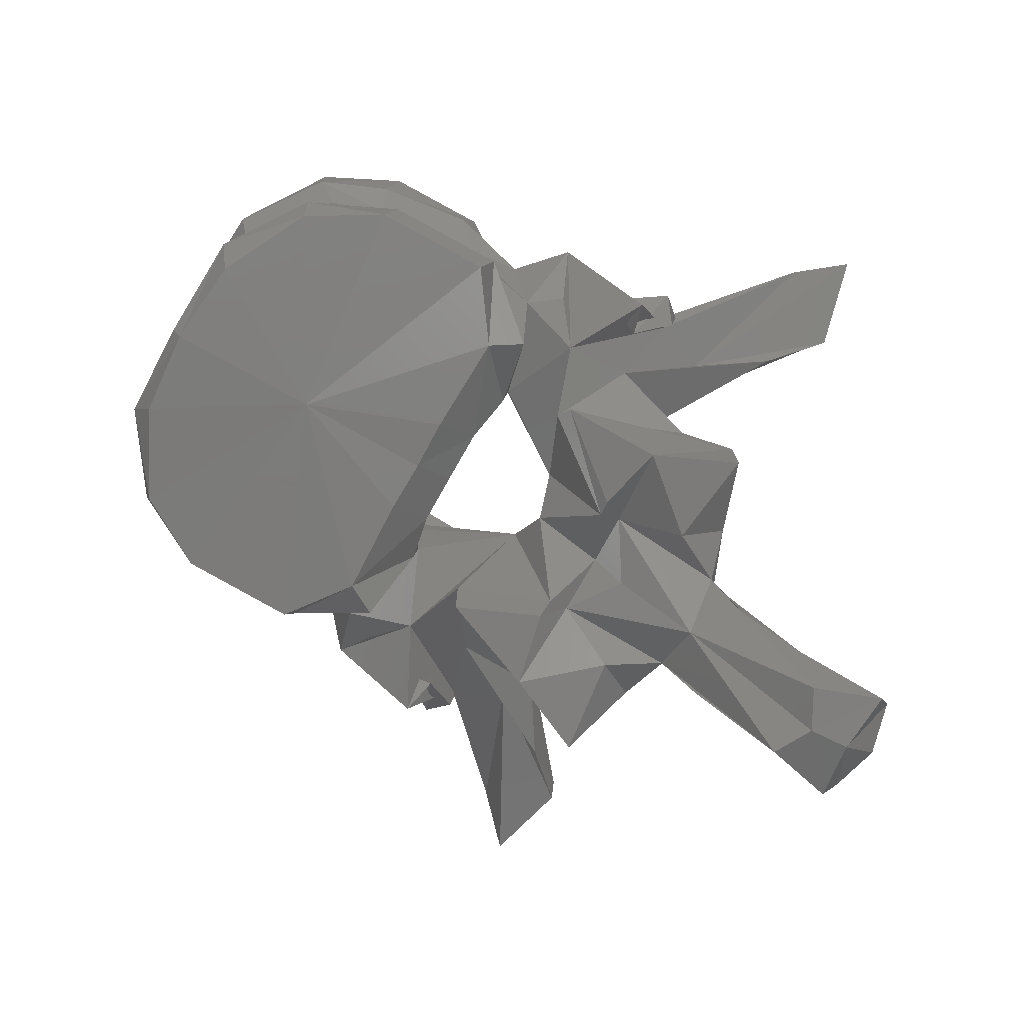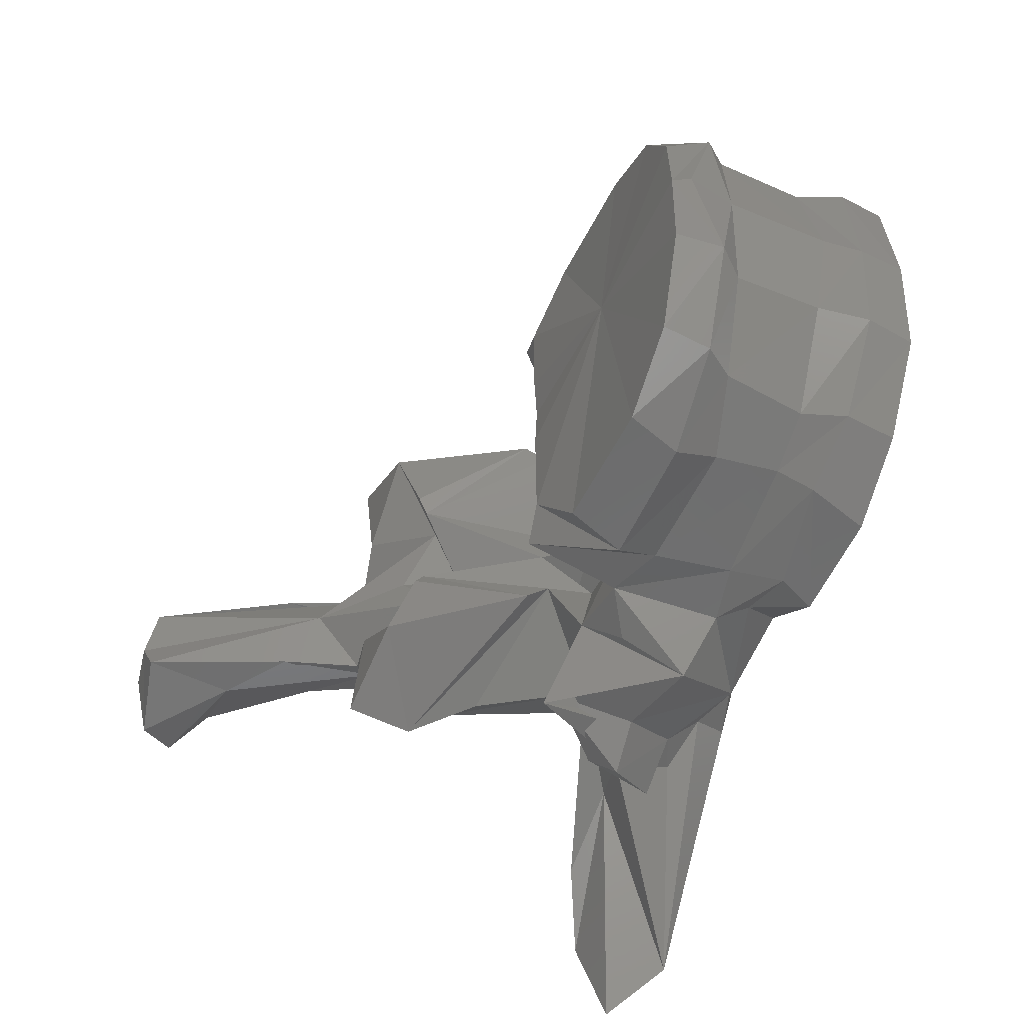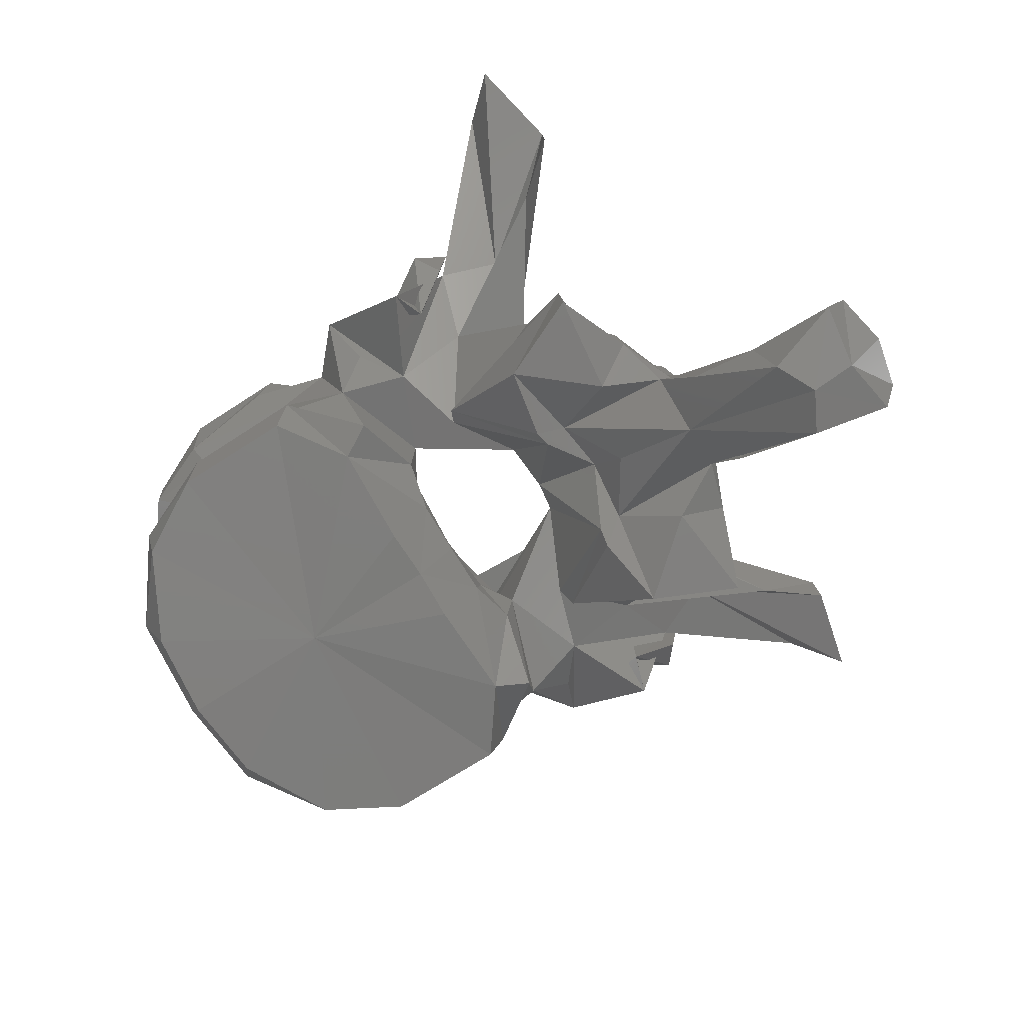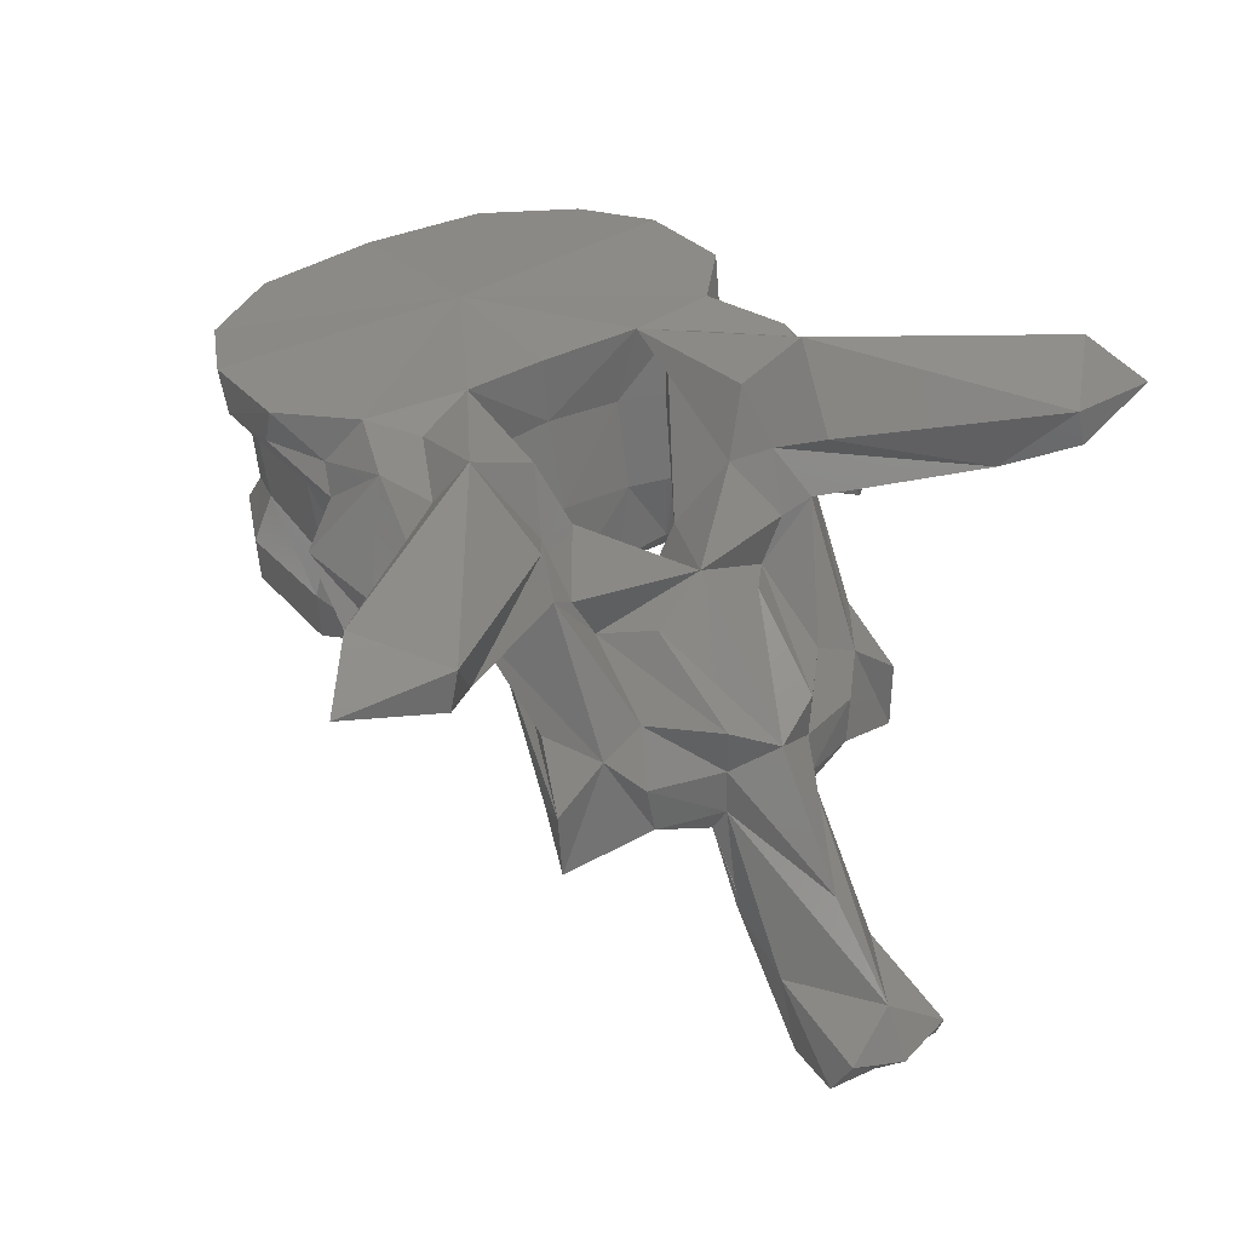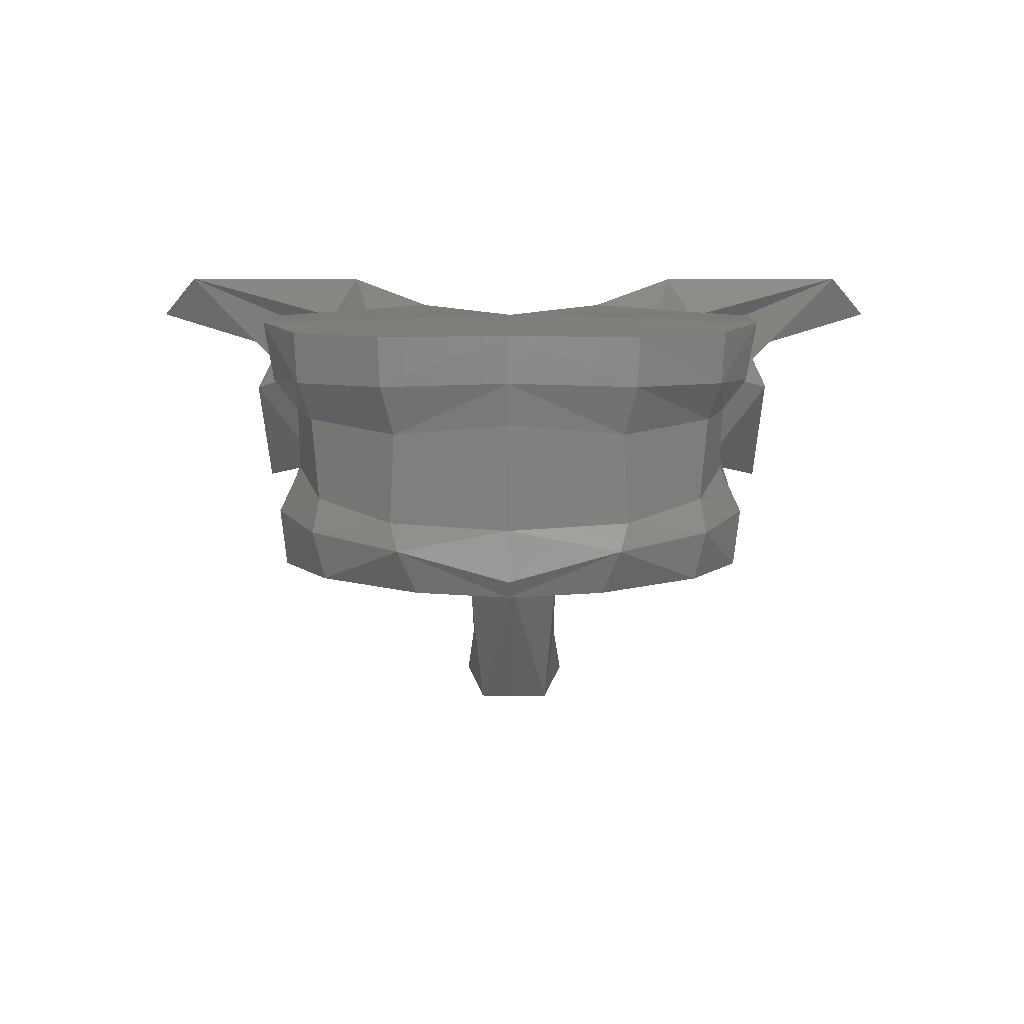
<metadata>
{"format":"stl","ext":"stl","renderer":"f3d","projection":"perspective","resolution":1024,"background":"white","views":[{"elev":-78.4,"azim":150.4,"up":"+Y"},{"elev":-54.4,"azim":61.8,"up":"+Z"},{"elev":-77.0,"azim":-148.4,"up":"+Y"},{"elev":37.1,"azim":-124.8,"up":"+Y"},{"elev":4.4,"azim":90.4,"up":"+Y"}]}
</metadata>
<code>
# stl→obj: 212 verts, 424 faces
v -0.06246 0.2222 2.3e-05
v -0.06316 0.2225 0.007643
v -0.07595 0.223 3e-06
v -0.06171 0.226 0.009168
v -0.06157 0.2235 2.5e-05
v -0.06316 0.2225 -0.007643
v -0.06171 0.226 -0.009168
v -0.0672 0.2233 0.01557
v -0.07372 0.2239 0.01943
v -0.08804 0.2231 0.004596
v -0.08816 0.2234 3e-06
v -0.08839 0.2233 0.01353
v -0.08407 0.2243 0.01953
v -0.0672 0.2233 -0.01557
v -0.07372 0.2239 -0.01943
v -0.08804 0.2231 -0.004596
v -0.08839 0.2233 -0.01353
v -0.08407 0.2243 -0.01953
v -0.06203 0.2277 2.5e-05
v -0.0633 0.2282 0.009816
v -0.06677 0.2272 0.01654
v -0.0633 0.2282 -0.009816
v -0.06677 0.2272 -0.01654
v -0.07457 0.2284 0.02009
v -0.09165 0.2264 0.00473
v -0.09162 0.2263 3e-06
v -0.09165 0.2264 -0.00473
v -0.08509 0.2292 0.02024
v -0.09124 0.2241 0.01519
v -0.09251 0.2278 0.008989
v -0.07457 0.2284 -0.02009
v -0.09124 0.2241 -0.01519
v -0.08509 0.2292 -0.02024
v -0.09251 0.2278 -0.008989
v -0.06138 0.2364 2.8e-05
v -0.0628 0.2356 0.009473
v -0.06847 0.2299 0.01613
v -0.0628 0.2356 -0.009473
v -0.06847 0.2299 -0.01613
v -0.07449 0.2322 0.01828
v -0.09112 0.2329 0.006064
v -0.09063 0.2329 5e-06
v -0.09112 0.2329 -0.006064
v -0.08483 0.2325 0.01915
v -0.09003 0.2316 0.01811
v -0.0929 0.2336 0.009275
v -0.07449 0.2322 -0.01828
v -0.09003 0.2316 -0.01811
v -0.08483 0.2325 -0.01915
v -0.0929 0.2336 -0.009275
v -0.06068 0.2398 2.9e-05
v -0.0613 0.2395 0.01048
v -0.06849 0.2366 0.01675
v -0.0613 0.2395 -0.01048
v -0.06849 0.2366 -0.01675
v -0.07328 0.2373 0.01836
v -0.08923 0.2402 0.006267
v -0.09113 0.2408 0.009698
v -0.08851 0.2402 7e-06
v -0.08923 0.2402 -0.006267
v -0.09114 0.2408 -0.009698
v -0.08314 0.2387 0.01929
v -0.08774 0.2401 0.01967
v -0.096 0.2319 0.01632
v -0.09311 0.234 0.02
v -0.09152 0.2388 0.02392
v -0.101 0.236 0.00356
v -0.07328 0.2373 -0.01836
v -0.08774 0.2401 -0.01967
v -0.08314 0.2387 -0.01929
v -0.09311 0.234 -0.02
v -0.096 0.2319 -0.01632
v -0.09152 0.2388 -0.02392
v -0.101 0.236 -0.00356
v -0.06061 0.2437 2.9e-05
v -0.06144 0.2435 0.01067
v -0.06641 0.2397 0.01773
v -0.06144 0.2435 -0.01067
v -0.06641 0.2397 -0.01773
v -0.07242 0.2399 0.02031
v -0.08939 0.2465 0.007989
v -0.09022 0.2451 0.01041
v -0.08782 0.2456 9e-06
v -0.08939 0.2465 -0.007989
v -0.09022 0.2451 -0.01041
v -0.08078 0.2422 0.02128
v -0.08592 0.2422 0.019
v -0.09459 0.2457 0.01905
v -0.1039 0.2395 0.02208
v -0.1024 0.2357 0.01641
v -0.09983 0.2301 0.02362
v -0.09806 0.2297 0.01006
v -0.0988 0.2381 0.02271
v -0.1008 0.2321 0.02065
v -0.1018 0.2313 3e-06
v -0.1056 0.2211 0.004883
v -0.1093 0.2378 5e-06
v -0.1029 0.2414 0.007369
v -0.07242 0.2399 -0.02031
v -0.08592 0.2422 -0.019
v -0.08078 0.2422 -0.02128
v -0.09459 0.2457 -0.01905
v -0.1024 0.2357 -0.01641
v -0.1039 0.2395 -0.02208
v -0.09983 0.2301 -0.02362
v -0.09806 0.2297 -0.01006
v -0.1008 0.2321 -0.02065
v -0.0988 0.2381 -0.02271
v -0.1056 0.2211 -0.004883
v -0.1029 0.2414 -0.007369
v -0.07551 0.2455 9e-06
v -0.06635 0.2439 0.01798
v -0.07314 0.2448 0.02129
v -0.06635 0.2439 -0.01798
v -0.07314 0.2448 -0.02129
v -0.08195 0.2455 0.02142
v -0.1014 0.2492 0.01528
v -0.09163 0.2455 0.01347
v -0.1013 0.2469 0.009608
v -0.08757 0.2459 0.01634
v -0.09163 0.2455 -0.01347
v -0.1014 0.2492 -0.01528
v -0.1013 0.2469 -0.009608
v -0.08757 0.2459 -0.01634
v -0.1008 0.243 0.02027
v -0.09973 0.2456 0.01756
v -0.1141 0.2496 0.03321
v -0.109 0.2412 0.02014
v -0.1036 0.2445 0.02031
v -0.1138 0.2276 0.01207
v -0.1095 0.2286 0.01478
v -0.1151 0.2412 0.02418
v -0.1074 0.2388 0.01211
v -0.09866 0.228 0.01146
v -0.1138 0.2242 0.01627
v -0.1025 0.2386 0.02512
v -0.1042 0.2369 0.02291
v -0.1049 0.2431 0.02323
v -0.108 0.2257 3e-06
v -0.1054 0.2202 0.006399
v -0.1201 0.2278 4e-06
v -0.1105 0.2349 0.004733
v -0.1067 0.2336 0.007925
v -0.1065 0.2373 0.009933
v -0.1105 0.2349 -0.004733
v -0.1067 0.2336 -0.007925
v -0.1065 0.2373 -0.009933
v -0.1039 0.2419 0.01084
v -0.08195 0.2455 -0.02142
v -0.1008 0.243 -0.02027
v -0.09973 0.2456 -0.01756
v -0.1095 0.2286 -0.01478
v -0.1138 0.2276 -0.01207
v -0.109 0.2412 -0.02014
v -0.1151 0.2412 -0.02418
v -0.1074 0.2388 -0.01211
v -0.1141 0.2496 -0.03321
v -0.1036 0.2445 -0.02031
v -0.09866 0.228 -0.01146
v -0.1138 0.2242 -0.01627
v -0.1042 0.2369 -0.02291
v -0.1025 0.2386 -0.02512
v -0.1049 0.2431 -0.02323
v -0.1054 0.2202 -0.006399
v -0.1039 0.2419 -0.01084
v -0.1197 0.2474 0.02784
v -0.1077 0.2438 0.01329
v -0.1197 0.2474 -0.02784
v -0.1077 0.2438 -0.01329
v -0.118 0.246 0.0368
v -0.1198 0.2441 0.02859
v -0.1162 0.2254 0.009798
v -0.1166 0.2216 0.009271
v -0.114 0.2185 0.01604
v -0.1136 0.2294 0.00845
v -0.1066 0.2184 0.01272
v -0.1076 0.2231 0.005089
v -0.1107 0.2215 1e-06
v -0.1076 0.2231 -0.005089
v -0.1185 0.2298 0.003997
v -0.1274 0.2179 -1.5e-05
v -0.1184 0.226 0.003889
v -0.1185 0.2298 -0.003997
v -0.1184 0.226 -0.003889
v -0.1136 0.2294 -0.00845
v -0.1166 0.2216 -0.009271
v -0.1162 0.2254 -0.009798
v -0.114 0.2185 -0.01604
v -0.118 0.246 -0.0368
v -0.1198 0.2441 -0.02859
v -0.1066 0.2184 -0.01272
v -0.1188 0.2224 0.004057
v -0.1179 0.2205 0.004756
v -0.113 0.219 0.007293
v -0.118 0.2163 -0
v -0.113 0.219 -0.007293
v -0.1179 0.2205 -0.004756
v -0.1342 0.212 -1.9e-05
v -0.1188 0.2224 -0.004057
v -0.1266 0.2111 0.004413
v -0.1209 0.2144 0.00443
v -0.1276 0.2037 0.00344
v -0.1294 0.2033 -3e-06
v -0.1276 0.2037 -0.00344
v -0.1209 0.2144 -0.00443
v -0.1357 0.2092 0.004462
v -0.1366 0.208 -2.1e-05
v -0.1266 0.2111 -0.004413
v -0.1357 0.2092 -0.004462
v -0.1341 0.206 0.005196
v -0.1332 0.2044 -2e-05
v -0.1341 0.206 -0.005196
f 1 2 3
f 4 2 1
f 4 1 5
f 3 6 1
f 1 6 7
f 5 1 7
f 2 8 3
f 8 2 4
f 8 9 3
f 10 11 3
f 3 12 10
f 13 12 3
f 3 9 13
f 3 14 6
f 3 15 14
f 3 11 16
f 16 17 3
f 3 17 18
f 18 15 3
f 19 20 4
f 19 4 5
f 21 4 20
f 8 4 21
f 5 7 19
f 7 6 14
f 7 22 19
f 22 7 23
f 23 7 14
f 9 8 21
f 9 21 24
f 13 9 24
f 11 10 25
f 12 25 10
f 11 25 26
f 27 16 11
f 26 27 11
f 28 29 12
f 28 12 13
f 12 29 30
f 12 30 25
f 13 24 28
f 23 14 15
f 31 23 15
f 31 15 18
f 16 27 17
f 17 32 33
f 18 17 33
f 34 32 17
f 27 34 17
f 33 31 18
f 35 20 19
f 19 22 35
f 35 36 20
f 37 20 36
f 21 20 37
f 24 21 37
f 22 38 35
f 38 22 39
f 39 22 23
f 39 23 31
f 24 37 40
f 28 24 40
f 41 26 25
f 41 25 30
f 26 41 42
f 42 43 26
f 27 26 43
f 34 27 43
f 28 40 44
f 44 29 28
f 44 45 29
f 30 29 46
f 29 45 46
f 41 30 46
f 47 39 31
f 47 31 33
f 32 48 49
f 33 32 49
f 50 32 34
f 50 48 32
f 49 47 33
f 50 34 43
f 51 36 35
f 35 38 51
f 51 52 36
f 53 36 52
f 37 36 53
f 40 37 53
f 38 54 51
f 54 38 55
f 55 38 39
f 55 39 47
f 40 53 56
f 44 40 56
f 42 41 57
f 41 58 57
f 41 46 58
f 42 57 59
f 60 43 42
f 59 60 42
f 60 61 43
f 61 50 43
f 44 56 62
f 62 45 44
f 62 63 45
f 64 45 65
f 66 65 45
f 66 45 63
f 45 64 46
f 58 46 67
f 67 46 64
f 68 55 47
f 68 47 49
f 48 69 70
f 49 48 70
f 71 48 72
f 48 71 73
f 69 48 73
f 50 72 48
f 70 68 49
f 74 50 61
f 72 50 74
f 75 52 51
f 51 54 75
f 75 76 52
f 77 52 76
f 53 52 77
f 56 53 77
f 54 78 75
f 78 54 79
f 79 54 55
f 79 55 68
f 56 77 80
f 62 56 80
f 59 57 81
f 57 58 82
f 57 82 81
f 67 82 58
f 59 81 83
f 84 60 59
f 83 84 59
f 85 61 60
f 84 85 60
f 61 85 74
f 62 80 86
f 86 63 62
f 86 87 63
f 88 66 63
f 88 63 87
f 89 90 64
f 89 64 91
f 64 65 66
f 64 66 91
f 64 90 92
f 64 92 67
f 66 93 94
f 66 94 91
f 88 93 66
f 95 67 96
f 67 95 97
f 67 97 98
f 92 96 67
f 67 98 82
f 99 79 68
f 99 68 70
f 69 100 101
f 70 69 101
f 69 73 102
f 100 69 102
f 101 99 70
f 73 71 72
f 72 103 104
f 105 72 104
f 105 73 72
f 106 103 72
f 74 106 72
f 107 108 73
f 105 107 73
f 73 108 102
f 109 74 95
f 97 95 74
f 110 97 74
f 74 109 106
f 85 110 74
f 76 75 111
f 111 75 78
f 77 76 112
f 112 76 111
f 113 80 77
f 113 77 112
f 114 78 79
f 111 78 114
f 79 99 115
f 114 79 115
f 116 86 80
f 116 80 113
f 117 118 81
f 81 119 117
f 81 98 119
f 98 81 82
f 83 81 111
f 81 120 111
f 118 120 81
f 111 84 83
f 84 121 122
f 122 123 84
f 123 110 84
f 85 84 110
f 111 124 84
f 84 124 121
f 116 87 86
f 120 88 87
f 116 120 87
f 120 118 88
f 88 125 93
f 125 88 126
f 126 88 118
f 127 128 89
f 128 90 89
f 89 91 125
f 129 89 125
f 127 89 129
f 130 131 90
f 128 132 90
f 90 131 92
f 90 133 130
f 90 132 133
f 91 94 125
f 96 92 134
f 135 134 92
f 135 92 131
f 125 136 93
f 136 94 93
f 136 137 94
f 137 138 94
f 94 138 125
f 95 96 139
f 139 109 95
f 139 96 140
f 96 134 140
f 141 142 97
f 97 142 143
f 97 143 144
f 144 98 97
f 97 145 141
f 146 145 97
f 147 146 97
f 97 110 147
f 144 148 98
f 98 148 119
f 99 101 149
f 115 99 149
f 101 100 149
f 100 102 124
f 100 124 149
f 102 121 124
f 108 150 102
f 151 102 150
f 121 102 151
f 103 152 153
f 104 103 154
f 103 155 154
f 106 152 103
f 153 156 103
f 156 155 103
f 104 154 157
f 150 105 104
f 150 104 158
f 158 104 157
f 150 107 105
f 159 106 109
f 106 159 160
f 152 106 160
f 107 161 162
f 108 107 162
f 107 163 161
f 150 163 107
f 108 162 150
f 164 109 139
f 164 159 109
f 110 165 147
f 123 165 110
f 113 112 111
f 116 113 111
f 120 116 111
f 111 114 115
f 111 115 149
f 111 149 124
f 118 117 126
f 127 126 117
f 166 127 117
f 166 117 167
f 117 148 167
f 148 117 119
f 151 122 121
f 122 151 157
f 122 157 168
f 169 122 168
f 169 165 122
f 123 122 165
f 125 138 136
f 125 126 129
f 127 129 126
f 127 170 128
f 170 127 166
f 128 170 171
f 132 128 171
f 135 131 130
f 130 172 173
f 130 173 174
f 130 174 135
f 172 130 175
f 133 175 130
f 132 171 166
f 132 166 167
f 148 133 132
f 148 132 167
f 144 133 148
f 175 133 143
f 143 133 144
f 135 176 134
f 134 176 140
f 135 174 176
f 136 138 137
f 139 140 177
f 139 177 178
f 179 164 139
f 178 179 139
f 140 176 177
f 180 142 141
f 141 181 182
f 141 182 180
f 141 145 183
f 184 181 141
f 183 184 141
f 180 143 142
f 180 175 143
f 145 146 183
f 146 185 183
f 146 156 185
f 147 156 146
f 165 156 147
f 162 163 150
f 158 151 150
f 151 158 157
f 153 152 160
f 186 187 153
f 188 186 153
f 160 188 153
f 185 153 187
f 153 185 156
f 154 189 157
f 190 189 154
f 190 154 155
f 168 190 155
f 169 168 155
f 155 156 165
f 169 155 165
f 168 157 189
f 159 191 160
f 164 191 159
f 191 188 160
f 161 163 162
f 179 191 164
f 170 166 171
f 190 168 189
f 182 172 175
f 192 173 172
f 192 172 182
f 193 194 173
f 193 173 192
f 194 174 173
f 194 176 174
f 182 175 180
f 177 176 194
f 177 194 193
f 177 193 195
f 178 177 195
f 195 179 178
f 196 191 179
f 197 196 179
f 195 197 179
f 181 198 192
f 181 192 182
f 199 198 181
f 184 199 181
f 183 185 184
f 185 187 184
f 184 187 199
f 187 186 199
f 186 196 197
f 199 186 197
f 186 188 196
f 188 191 196
f 198 200 192
f 201 193 192
f 201 192 200
f 202 195 193
f 202 193 201
f 195 202 203
f 203 204 195
f 197 195 204
f 199 197 205
f 205 197 204
f 198 206 200
f 207 206 198
f 208 209 198
f 199 208 198
f 198 209 207
f 208 199 205
f 202 201 200
f 202 200 210
f 206 210 200
f 203 202 210
f 203 210 211
f 212 204 203
f 211 212 203
f 208 205 204
f 212 208 204
f 211 210 206
f 211 206 207
f 207 209 211
f 208 212 209
f 209 212 211

</code>
